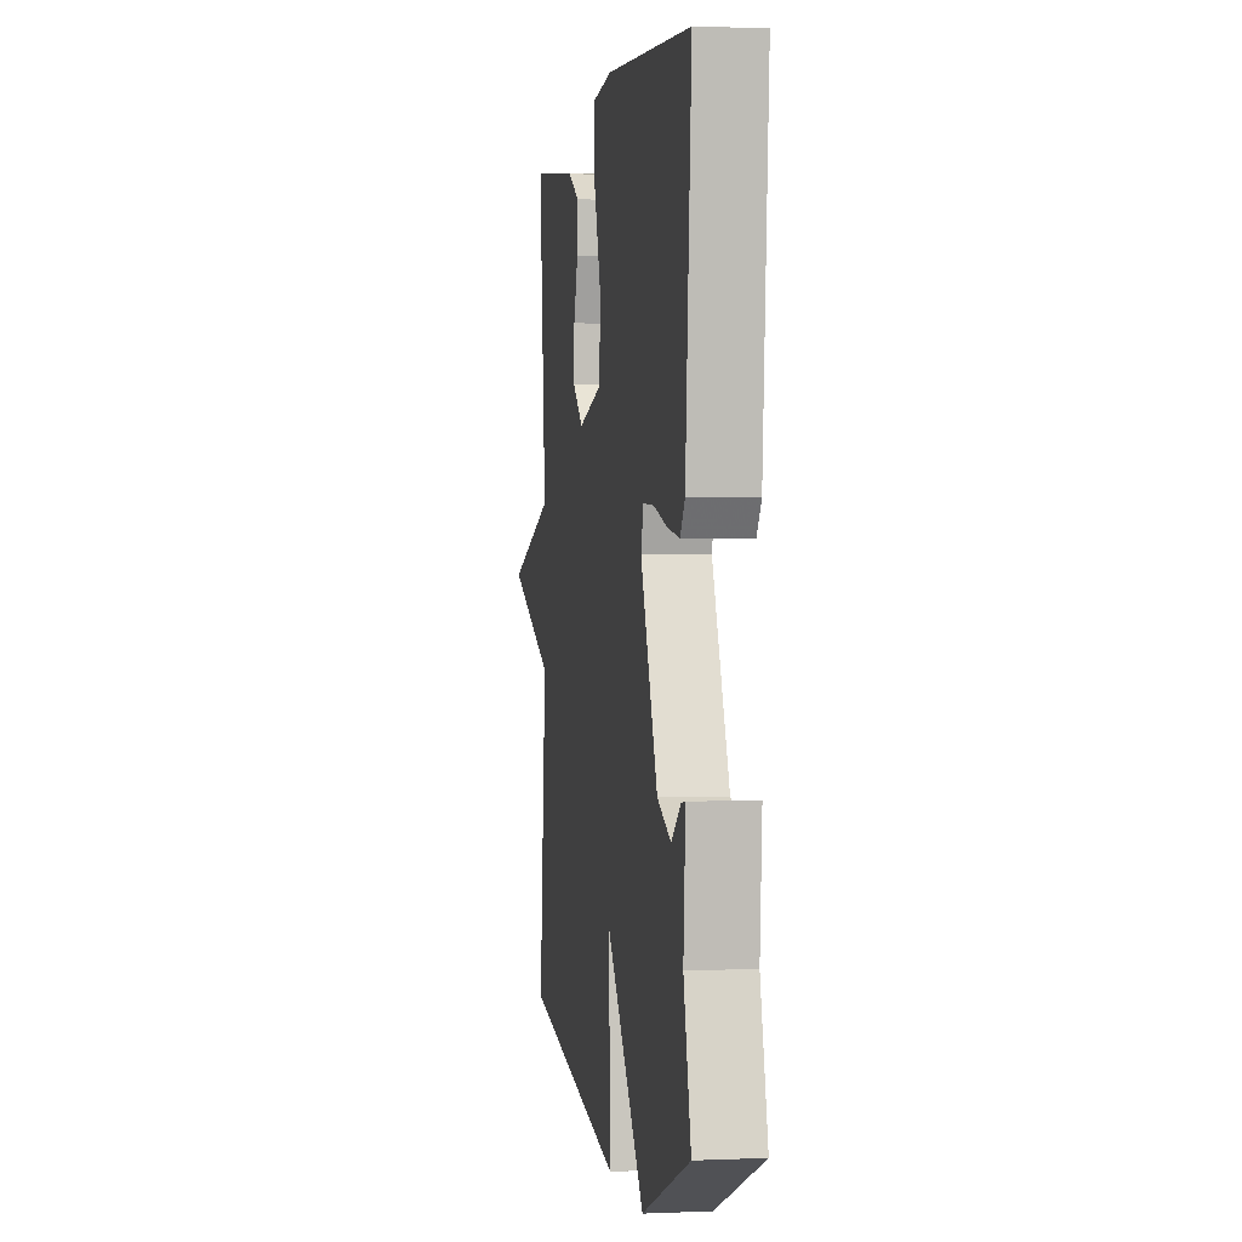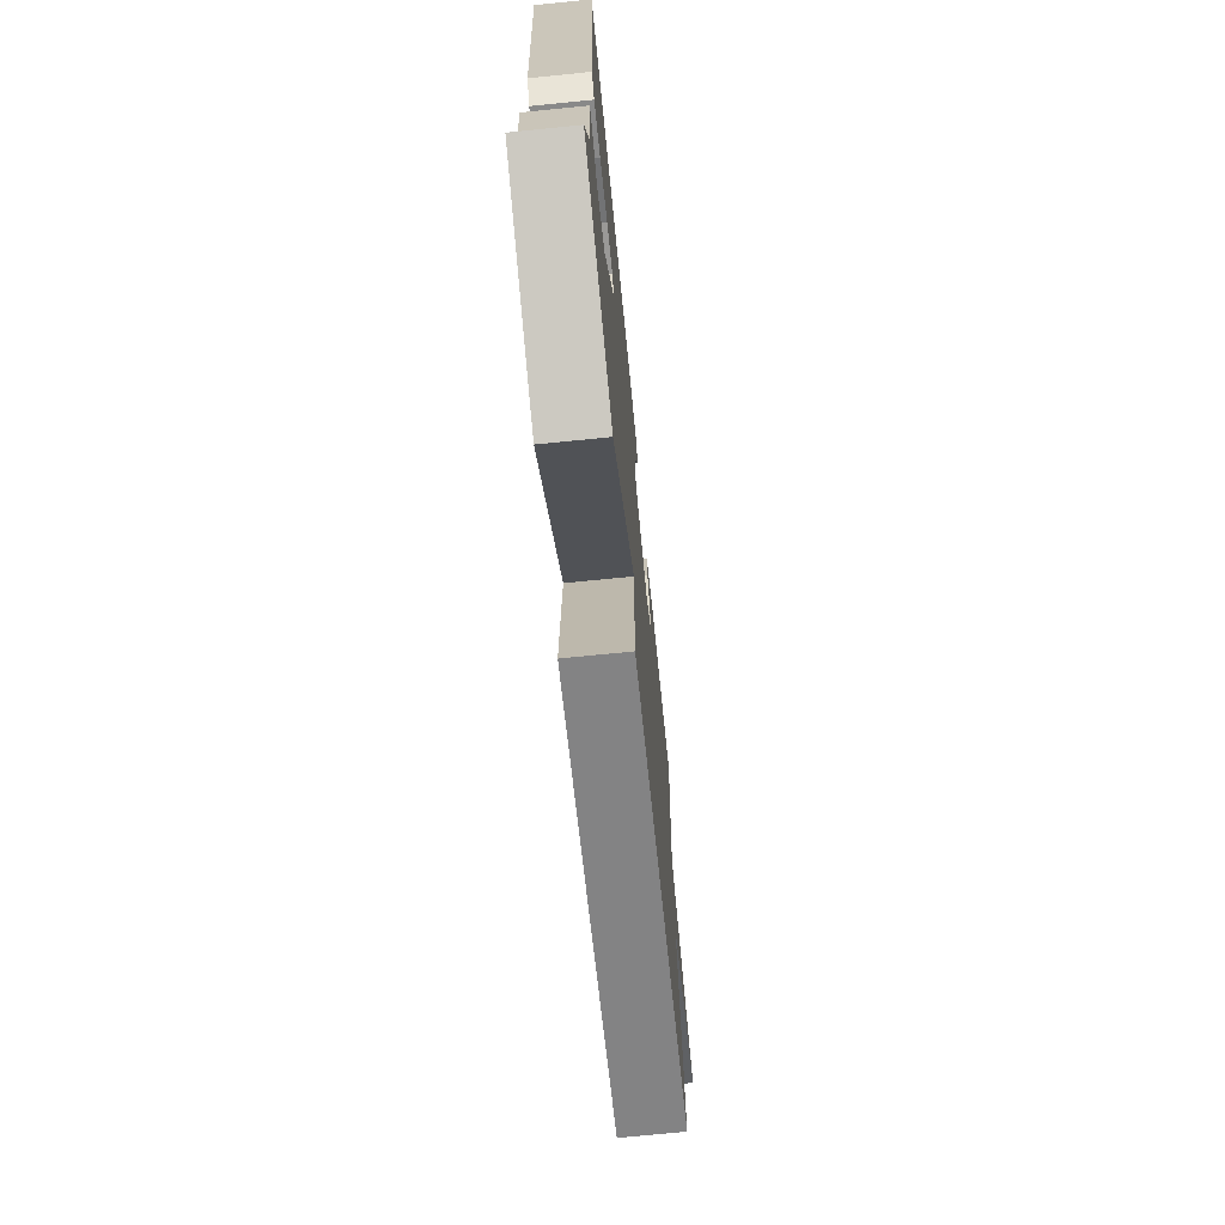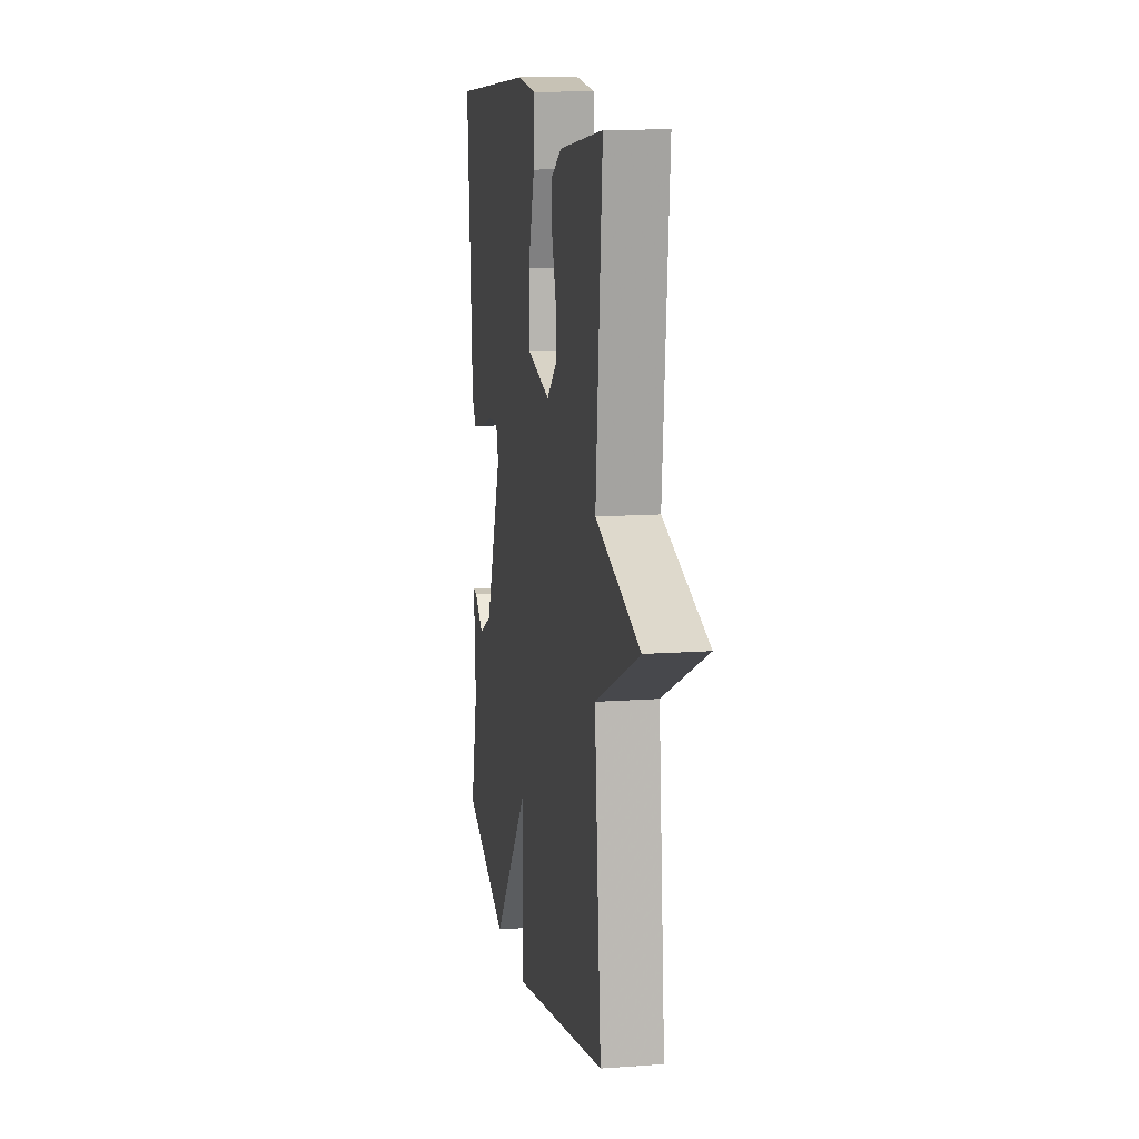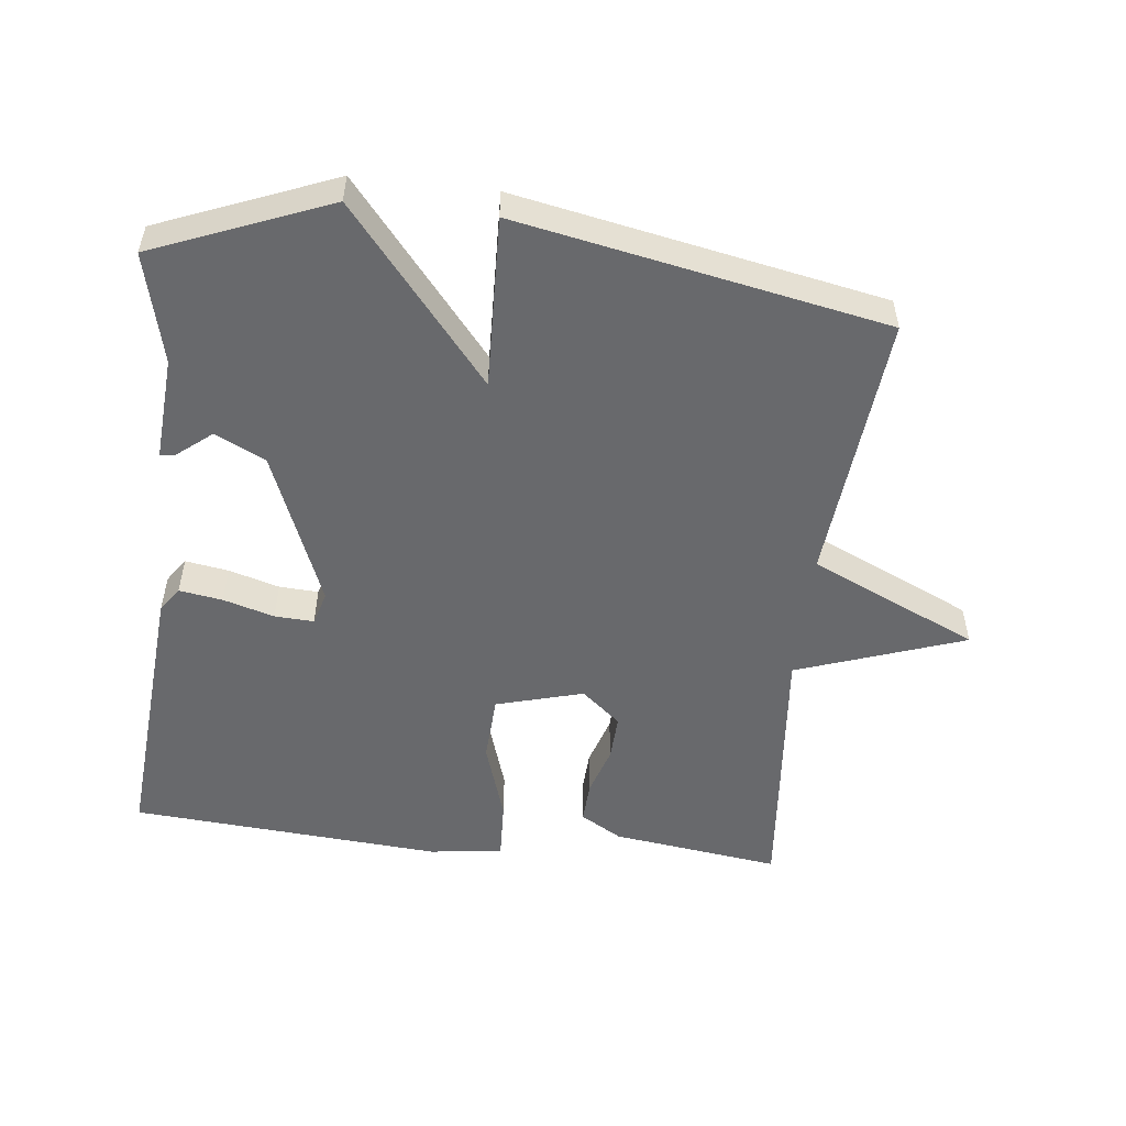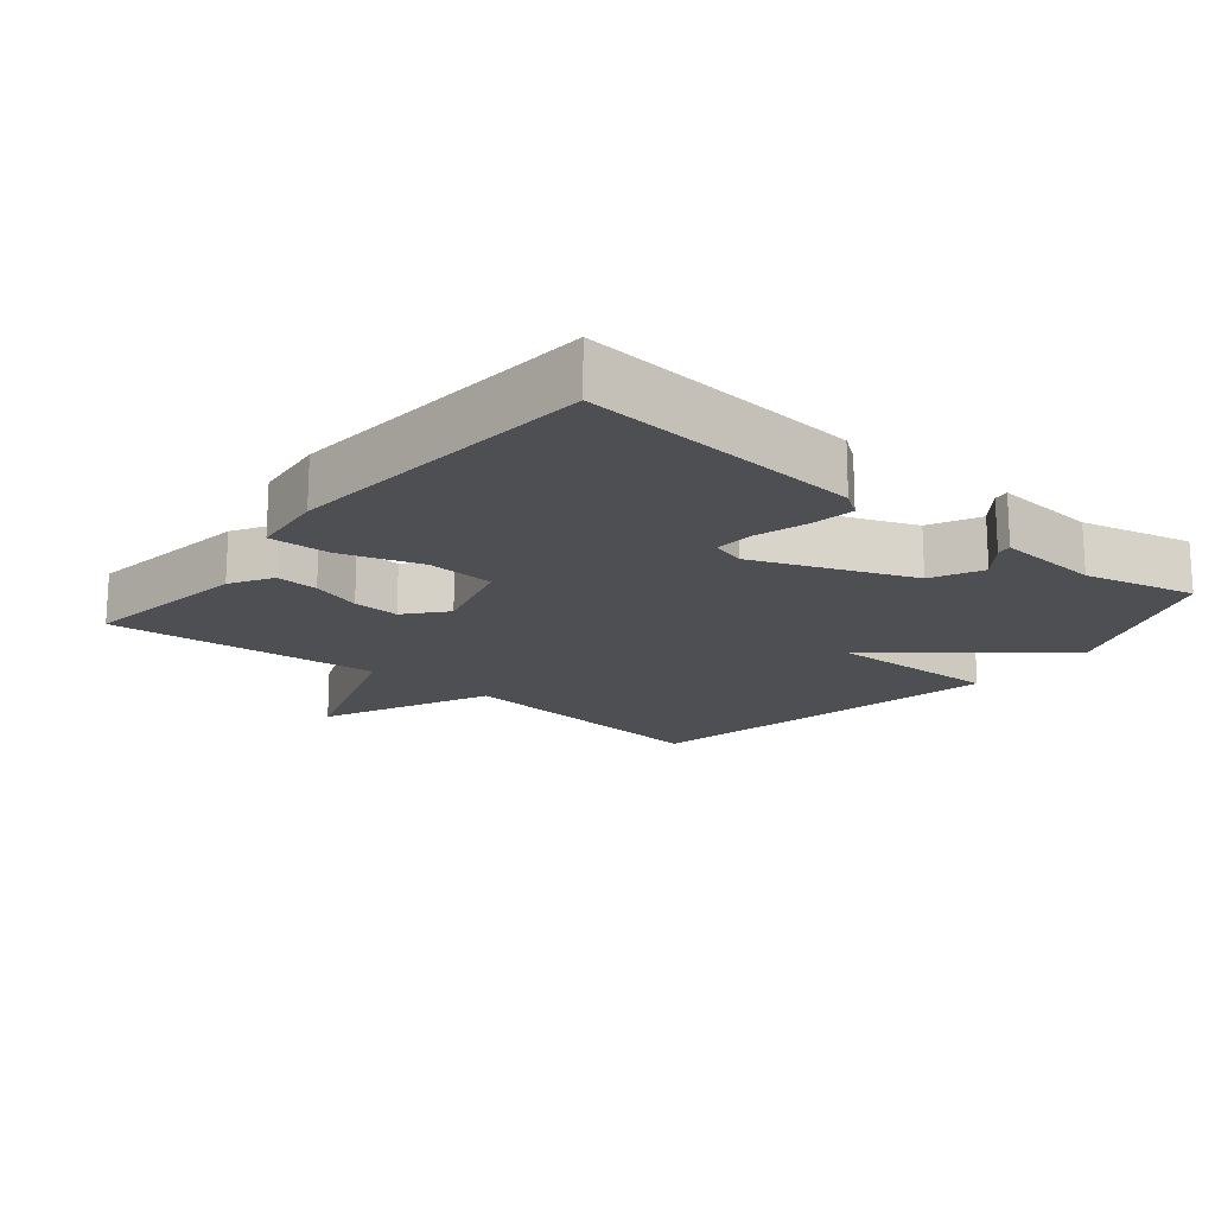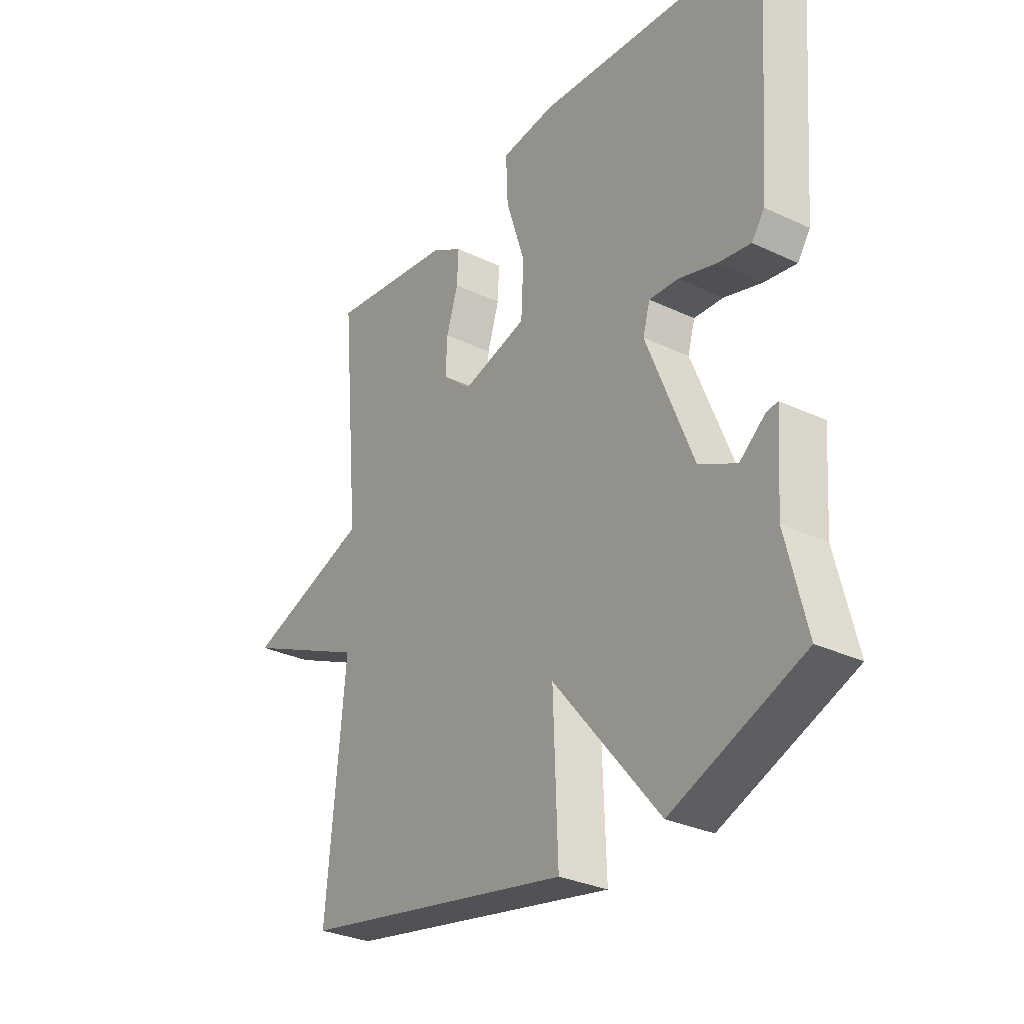
<metadata>
{"format":"obj","ext":"obj","renderer":"f3d","projection":"perspective","resolution":1024,"background":"white","views":[{"elev":1.2,"azim":80.8,"up":"+Z"},{"elev":-71.9,"azim":95.7,"up":"+Z"},{"elev":12.2,"azim":-99.9,"up":"+Z"},{"elev":-52.7,"azim":173.5,"up":"+Y"},{"elev":-17.6,"azim":50.3,"up":"+Y"},{"elev":-30.5,"azim":55.7,"up":"+Z"}]}
</metadata>
<code>
v -0.5 0.07 -0.5
v -0.463 0.07 -0.101
v -0.711 0.07 0.012
v -0.463 0.07 0.099
v -0.5 0.07 0.5
v -0.251 0.07 0.467
v -0.19 0.07 0.431
v -0.193 0.07 0.369
v -0.216 0.07 0.296
v -0.219 0.07 0.228
v -0.161 0.07 0.179
v -0.032 0.07 0.215
v -0.027 0.07 0.314
v -0.065 0.07 0.432
v -0.069 0.07 0.521
v 0.04 0.07 0.534
v 0.5 0.07 0.5
v 0.468 0.07 0.087
v 0.443 0.07 0.051
v 0.379 0.07 0.061
v 0.304 0.07 0.083
v 0.246 0.07 0.086
v 0.232 0.07 0.037
v 0.324 0.07 -0.192
v 0.398 0.07 -0.228
v 0.449 0.07 -0.187
v 0.471 0.07 -0.184
v 0.46 0.07 -0.337
v 0.5 0.07 -0.5
v 0.241 0.07 -0.604
v 0.032 0.07 -0.35
v 0.041 0.07 -0.604
v -0.5 0 -0.5
v -0.463 0 -0.101
v -0.711 0 0.012
v -0.463 0 0.099
v -0.5 0 0.5
v -0.251 0 0.467
v -0.19 0 0.431
v -0.193 0 0.369
v -0.216 0 0.296
v -0.219 0 0.228
v -0.161 0 0.179
v -0.032 0 0.215
v -0.027 0 0.314
v -0.065 0 0.432
v -0.069 0 0.521
v 0.04 0 0.534
v 0.5 0 0.5
v 0.468 0 0.087
v 0.443 0 0.051
v 0.379 0 0.061
v 0.304 0 0.083
v 0.246 0 0.086
v 0.232 0 0.037
v 0.324 0 -0.192
v 0.398 0 -0.228
v 0.449 0 -0.187
v 0.471 0 -0.184
v 0.46 0 -0.337
v 0.5 0 -0.5
v 0.241 0 -0.604
v 0.032 0 -0.35
v 0.041 0 -0.604
f 31 32 1 2
f 28 29 30 31
f 28 31 2
f 25 26 27 28
f 2 3 4
f 28 2 4
f 25 28 4
f 24 25 4
f 23 24 4
f 22 23 4
f 19 20 21
f 18 19 21
f 17 18 21
f 16 17 21
f 15 16 21
f 14 15 21
f 13 14 21
f 12 13 21 22
f 11 12 22
f 7 8 9
f 6 7 9
f 5 6 9
f 4 5 9
f 4 9 10
f 11 22 4
f 4 10 11
f 34 33 64 63
f 63 62 61 60
f 34 63 60
f 60 59 58 57
f 36 35 34
f 36 34 60
f 36 60 57
f 36 57 56
f 36 56 55
f 36 55 54
f 53 52 51
f 53 51 50
f 53 50 49
f 53 49 48
f 53 48 47
f 53 47 46
f 53 46 45
f 54 53 45 44
f 54 44 43
f 41 40 39
f 41 39 38
f 41 38 37
f 41 37 36
f 42 41 36
f 36 54 43
f 43 42 36
f 1 33 34 2
f 2 34 35 3
f 3 35 36 4
f 4 36 37 5
f 5 37 38 6
f 6 38 39 7
f 7 39 40 8
f 8 40 41 9
f 9 41 42 10
f 10 42 43 11
f 11 43 44 12
f 12 44 45 13
f 13 45 46 14
f 14 46 47 15
f 15 47 48 16
f 16 48 49 17
f 17 49 50 18
f 18 50 51 19
f 19 51 52 20
f 20 52 53 21
f 21 53 54 22
f 22 54 55 23
f 23 55 56 24
f 24 56 57 25
f 25 57 58 26
f 26 58 59 27
f 27 59 60 28
f 28 60 61 29
f 29 61 62 30
f 30 62 63 31
f 31 63 64 32
f 32 64 33 1

</code>
